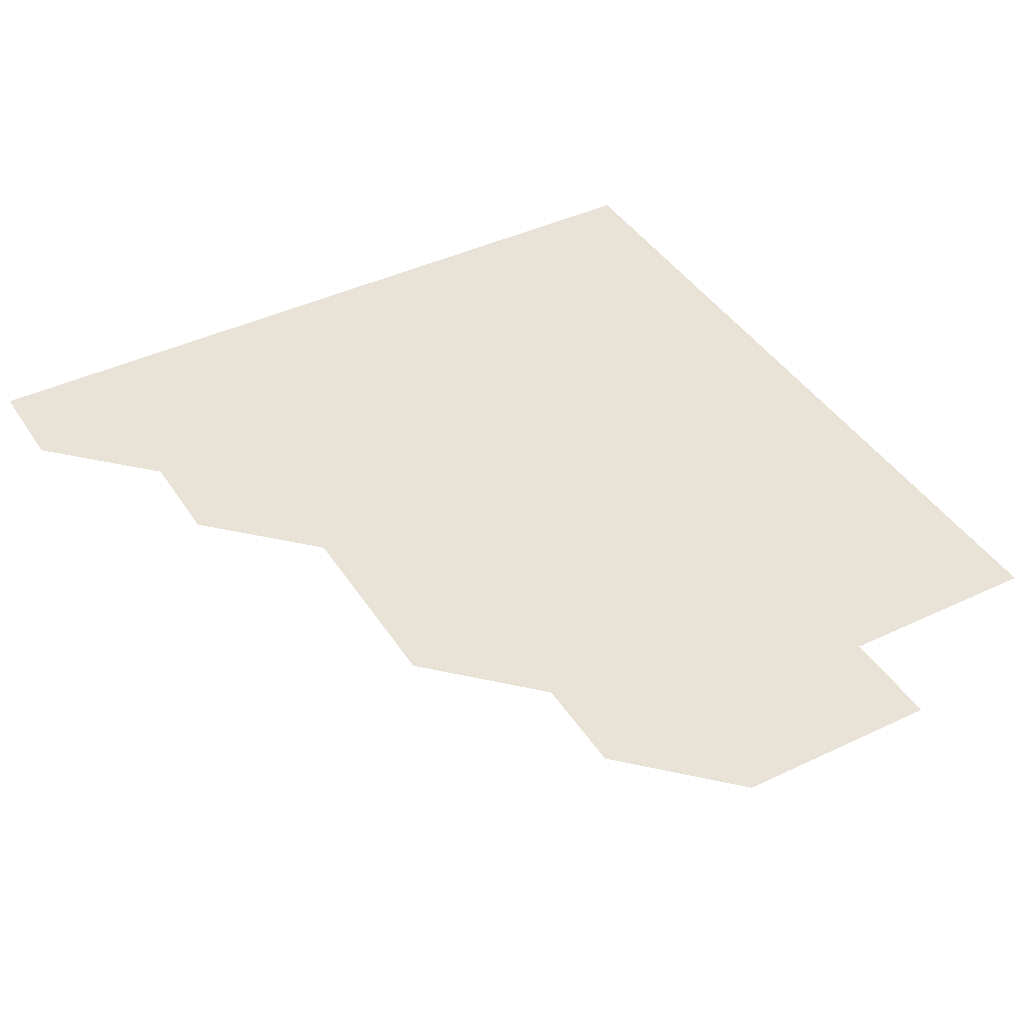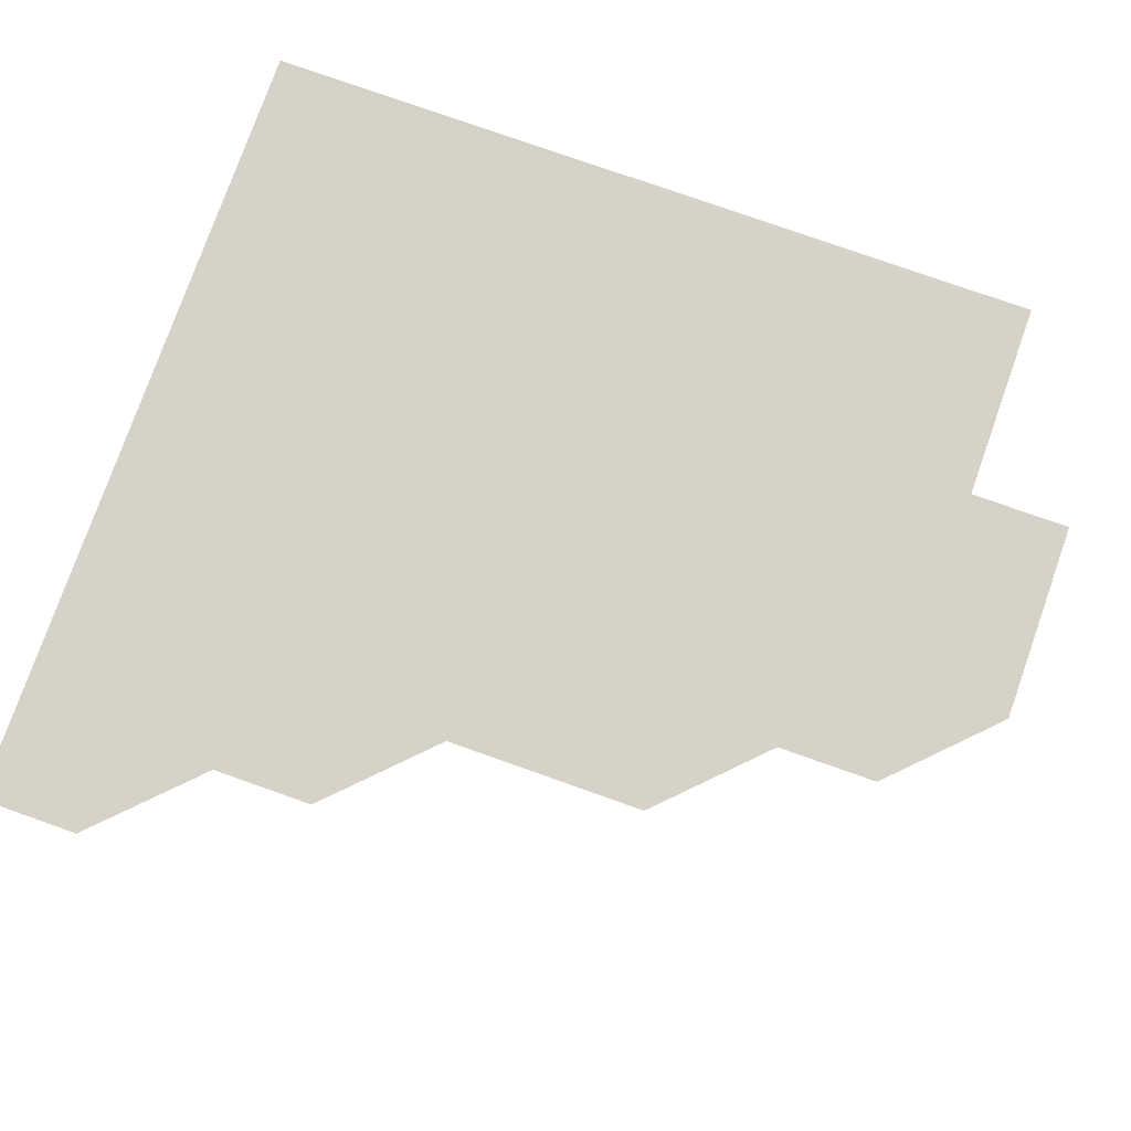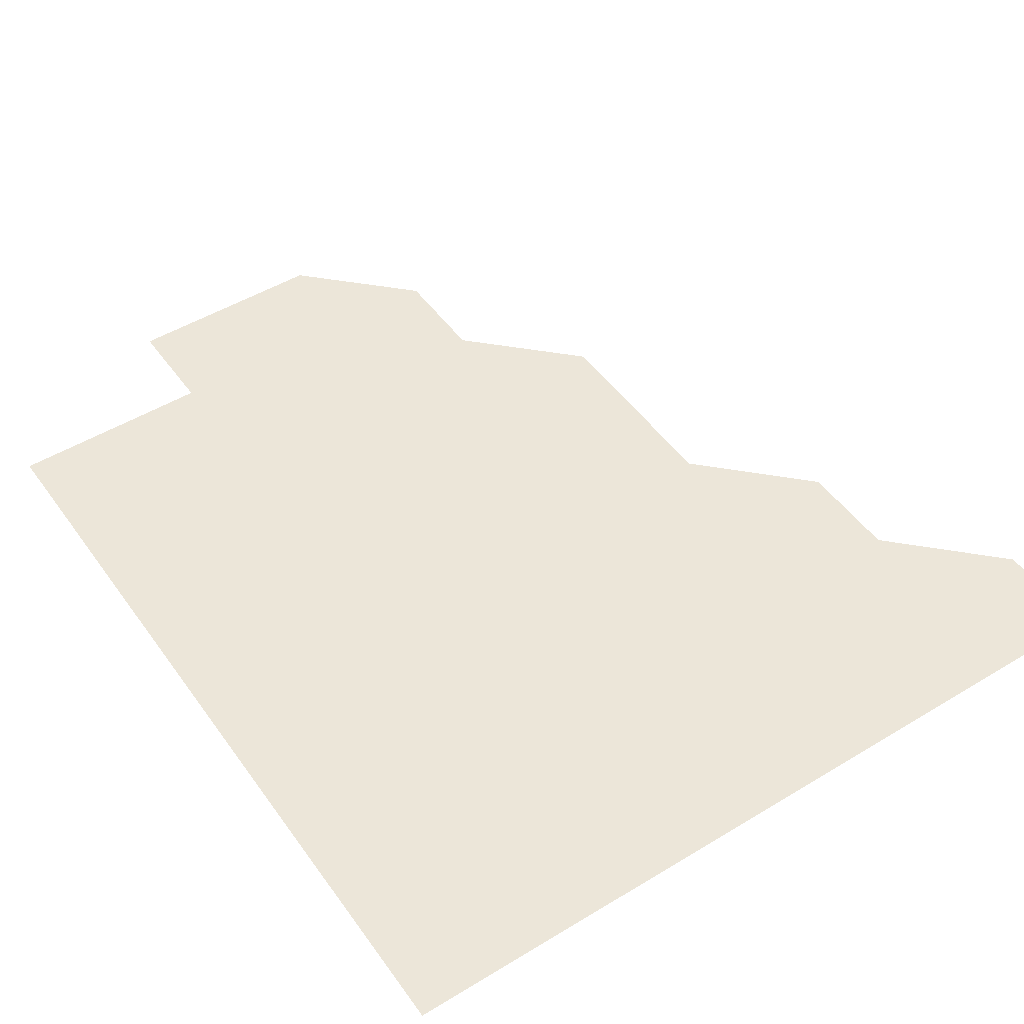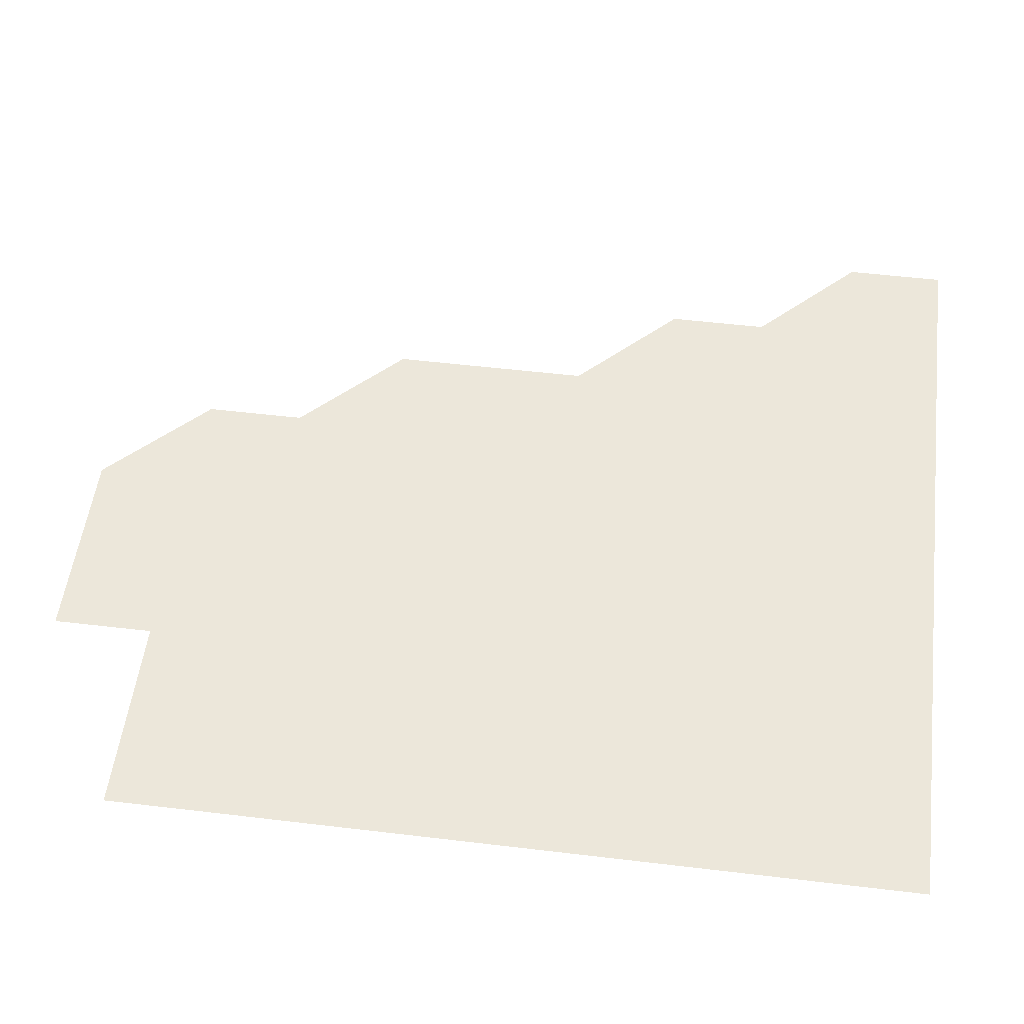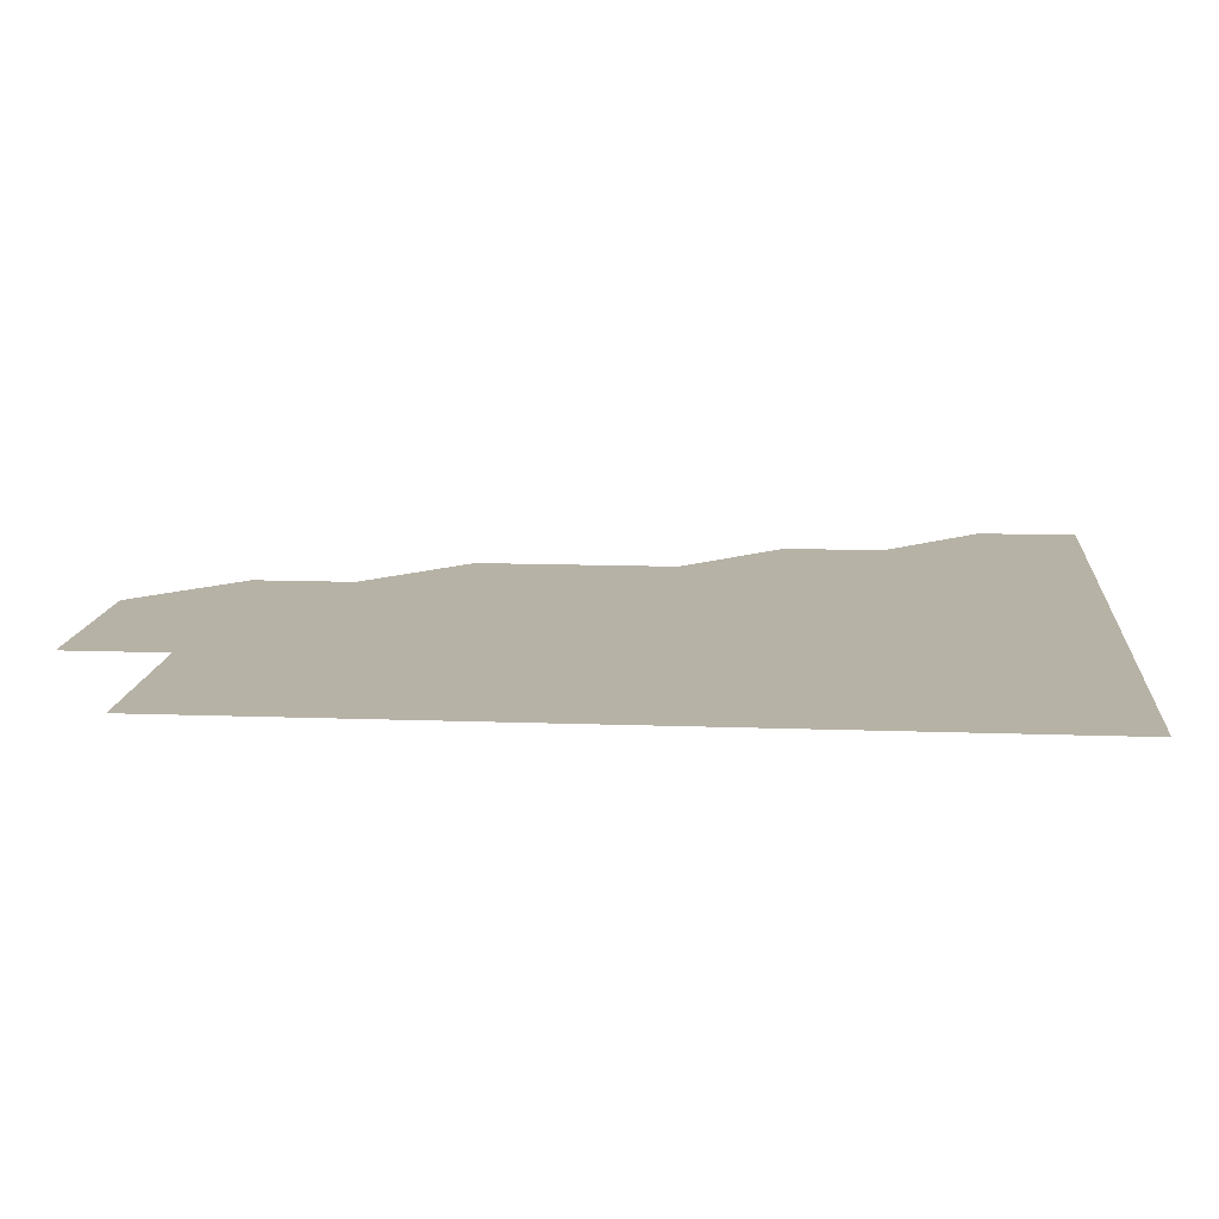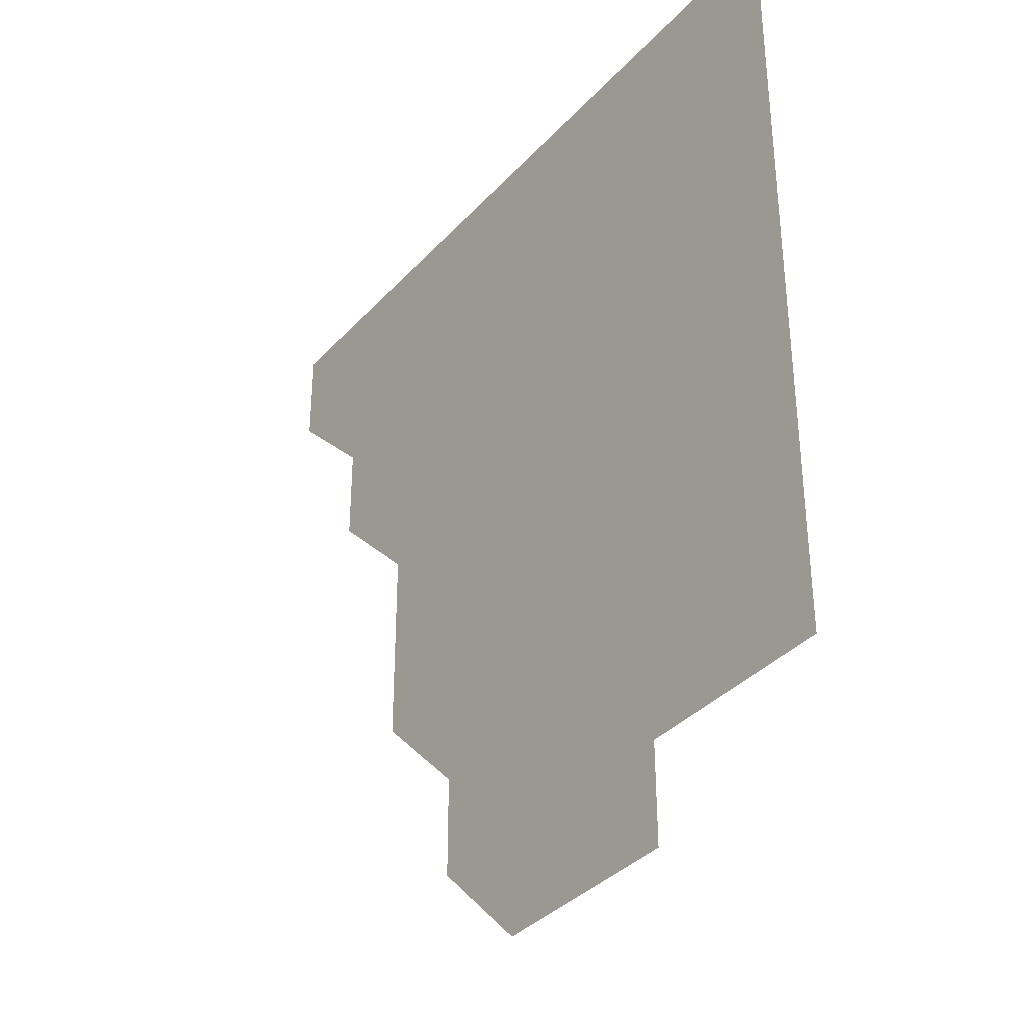
<metadata>
{"format":"obj","ext":"obj","renderer":"f3d","projection":"perspective","resolution":1024,"background":"white","views":[{"elev":41.6,"azim":-30.0,"up":"+Z"},{"elev":77.4,"azim":-70.5,"up":"+Z"},{"elev":48.8,"azim":146.0,"up":"+Z"},{"elev":52.9,"azim":97.3,"up":"+Z"},{"elev":12.4,"azim":95.0,"up":"+Z"},{"elev":-35.9,"azim":53.9,"up":"+Y"}]}
</metadata>
<code>
v 451 391 0
v 451 421 0
v 481 331 0
v 481 361 0
v 481 391 0
v 481 421 0
v 511 241 0
v 511 271 0
v 511 301 0
v 511 331 0
v 511 361 0
v 511 391 0
v 511 421 0
v 541 181 0
v 541 211 0
v 541 241 0
v 541 271 0
v 541 301 0
v 541 331 0
v 541 361 0
v 541 391 0
v 541 421 0
v 571 151 0
v 571 181 0
v 571 211 0
v 571 241 0
v 571 271 0
v 571 301 0
v 571 331 0
v 571 361 0
v 571 391 0
v 571 421 0
v 601 151 0
v 601 181 0
v 601 211 0
v 601 241 0
v 601 271 0
v 601 301 0
v 601 331 0
v 601 361 0
v 601 391 0
v 601 421 0
v 631 151 0
v 631 181 0
v 631 211 0
v 631 241 0
v 631 271 0
v 631 301 0
v 631 331 0
v 631 361 0
v 631 391 0
v 631 421 0
v 661 181 0
v 661 211 0
v 661 241 0
v 661 271 0
v 661 301 0
v 661 331 0
v 661 361 0
v 661 391 0
v 661 421 0
v 691 181 0
v 691 211 0
v 691 241 0
v 691 271 0
v 691 301 0
v 691 331 0
v 691 361 0
v 691 391 0
v 691 421 0
f 4 5 1
f 1 5 2
f 5 6 2
f 9 10 3
f 3 10 4
f 10 11 4
f 4 11 5
f 11 12 5
f 5 12 6
f 12 13 6
f 15 16 7
f 7 16 8
f 16 17 8
f 8 17 9
f 17 18 9
f 9 18 10
f 18 19 10
f 10 19 11
f 19 20 11
f 11 20 12
f 20 21 12
f 12 21 13
f 21 22 13
f 23 24 14
f 14 24 15
f 24 25 15
f 15 25 16
f 25 26 16
f 16 26 17
f 26 27 17
f 17 27 18
f 27 28 18
f 18 28 19
f 28 29 19
f 19 29 20
f 29 30 20
f 20 30 21
f 30 31 21
f 21 31 22
f 31 32 22
f 23 33 24
f 33 34 24
f 24 34 25
f 34 35 25
f 25 35 26
f 35 36 26
f 26 36 27
f 36 37 27
f 27 37 28
f 37 38 28
f 28 38 29
f 38 39 29
f 29 39 30
f 39 40 30
f 30 40 31
f 40 41 31
f 31 41 32
f 41 42 32
f 33 43 34
f 43 44 34
f 34 44 35
f 44 45 35
f 35 45 36
f 45 46 36
f 36 46 37
f 46 47 37
f 37 47 38
f 47 48 38
f 38 48 39
f 48 49 39
f 39 49 40
f 49 50 40
f 40 50 41
f 50 51 41
f 41 51 42
f 51 52 42
f 44 53 45
f 53 54 45
f 45 54 46
f 54 55 46
f 46 55 47
f 55 56 47
f 47 56 48
f 56 57 48
f 48 57 49
f 57 58 49
f 49 58 50
f 58 59 50
f 50 59 51
f 59 60 51
f 51 60 52
f 60 61 52
f 53 62 54
f 62 63 54
f 54 63 55
f 63 64 55
f 55 64 56
f 64 65 56
f 56 65 57
f 65 66 57
f 57 66 58
f 66 67 58
f 58 67 59
f 67 68 59
f 59 68 60
f 68 69 60
f 60 69 61
f 69 70 61

</code>
